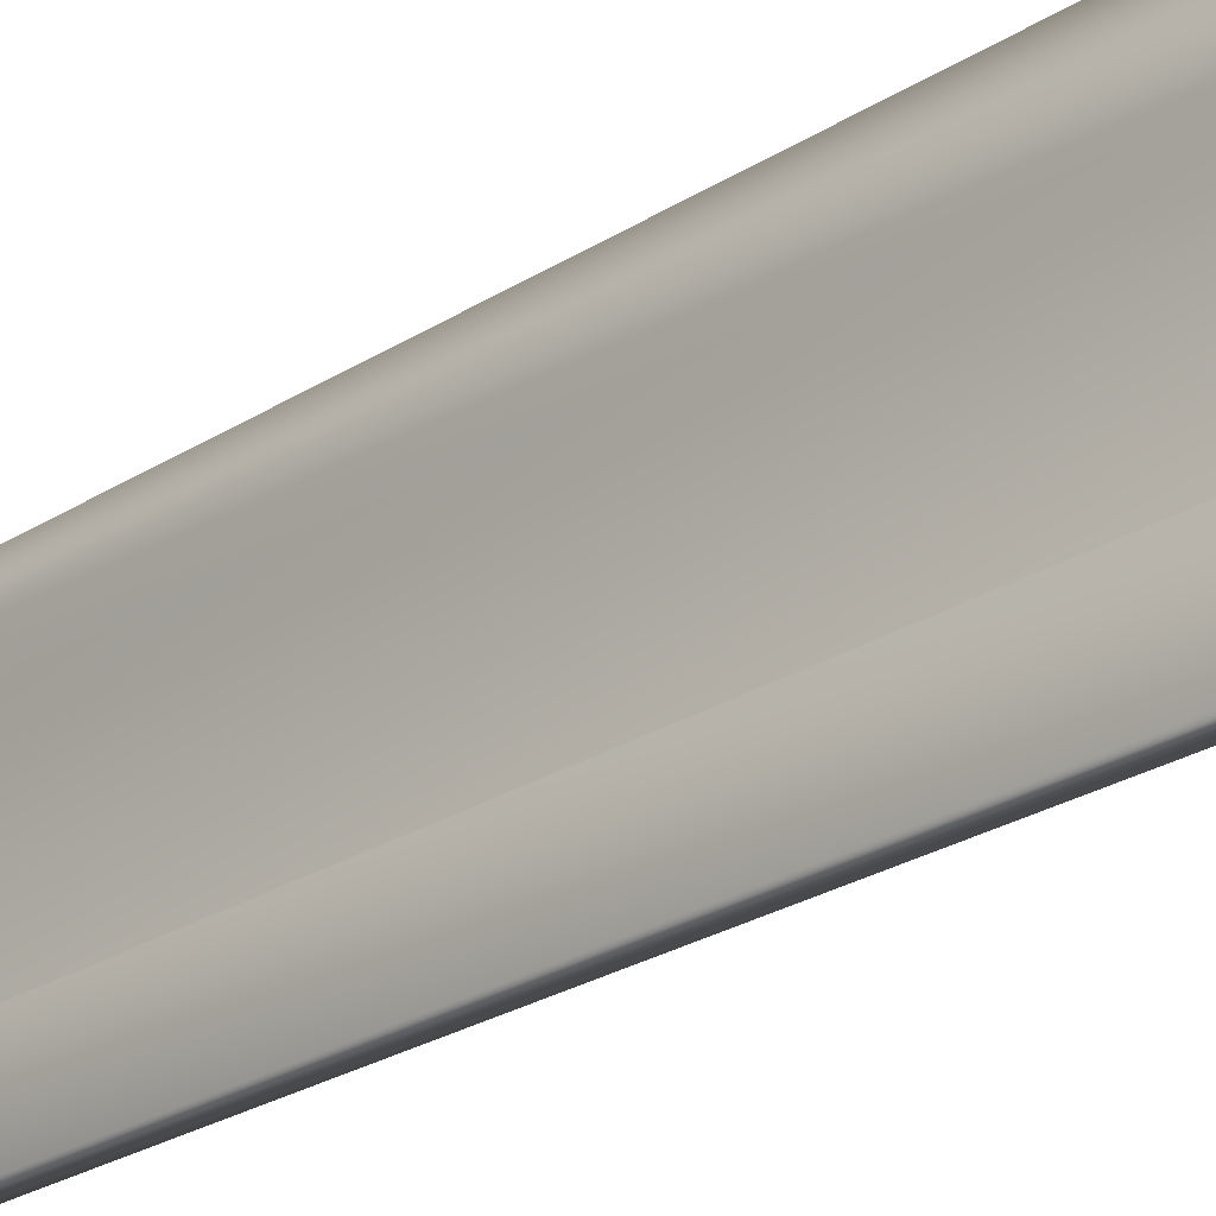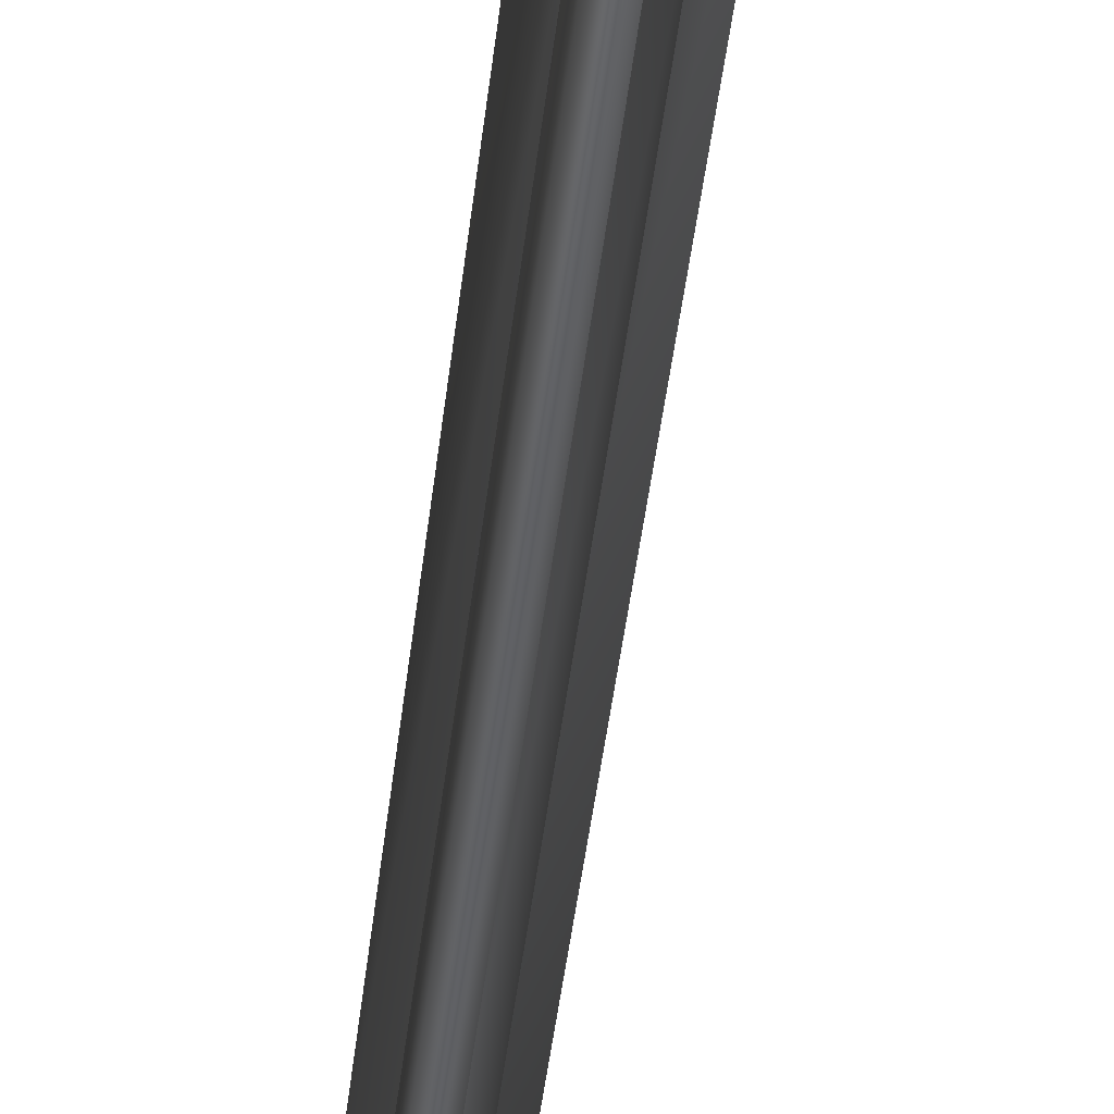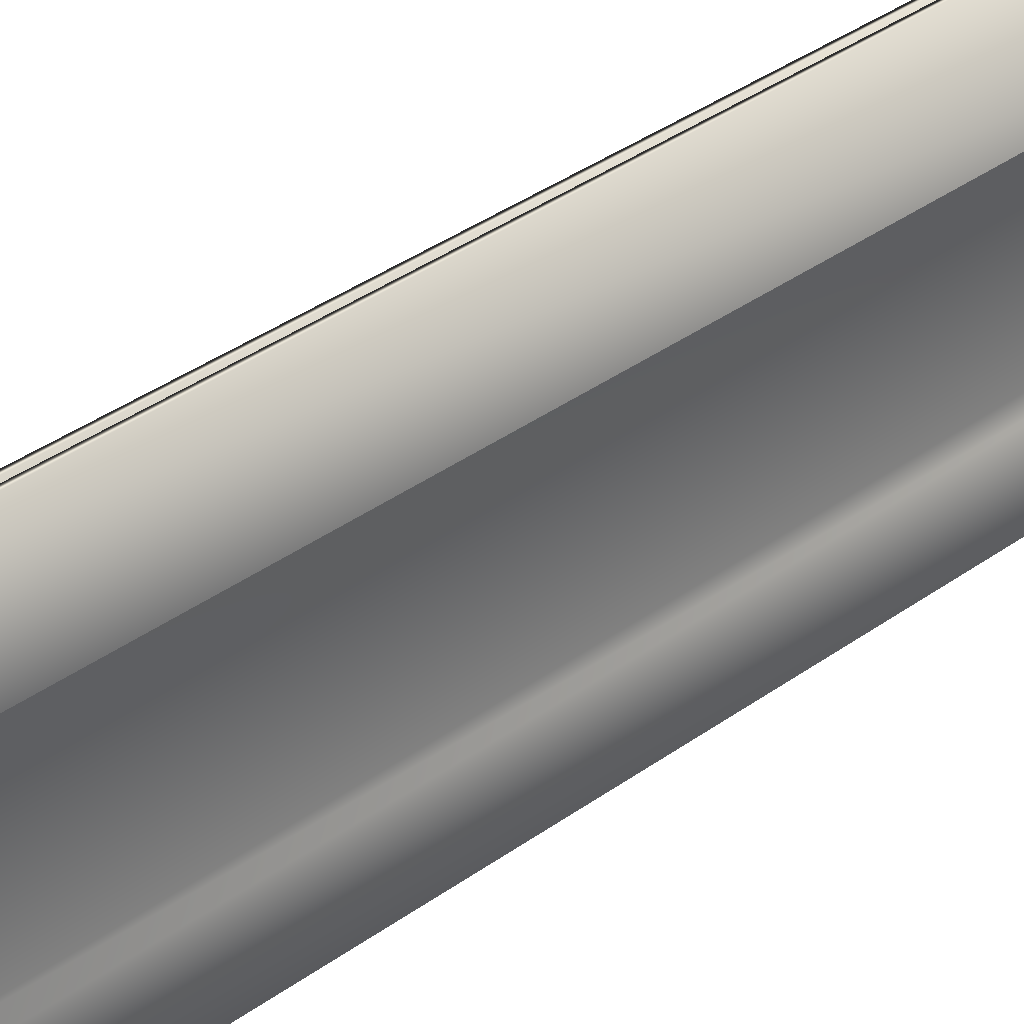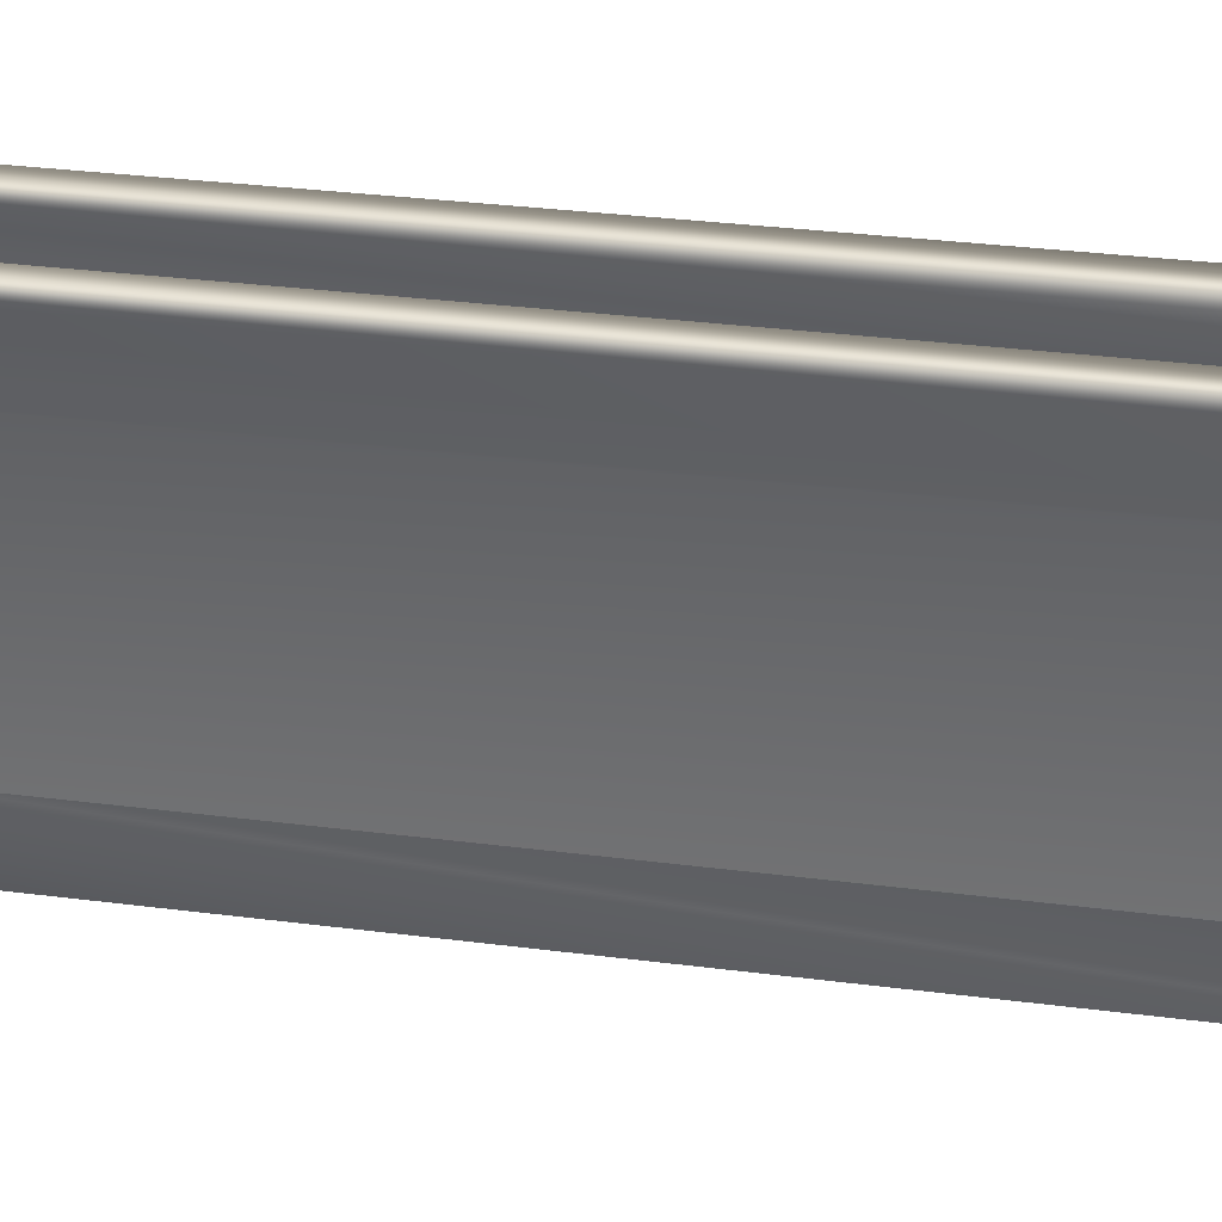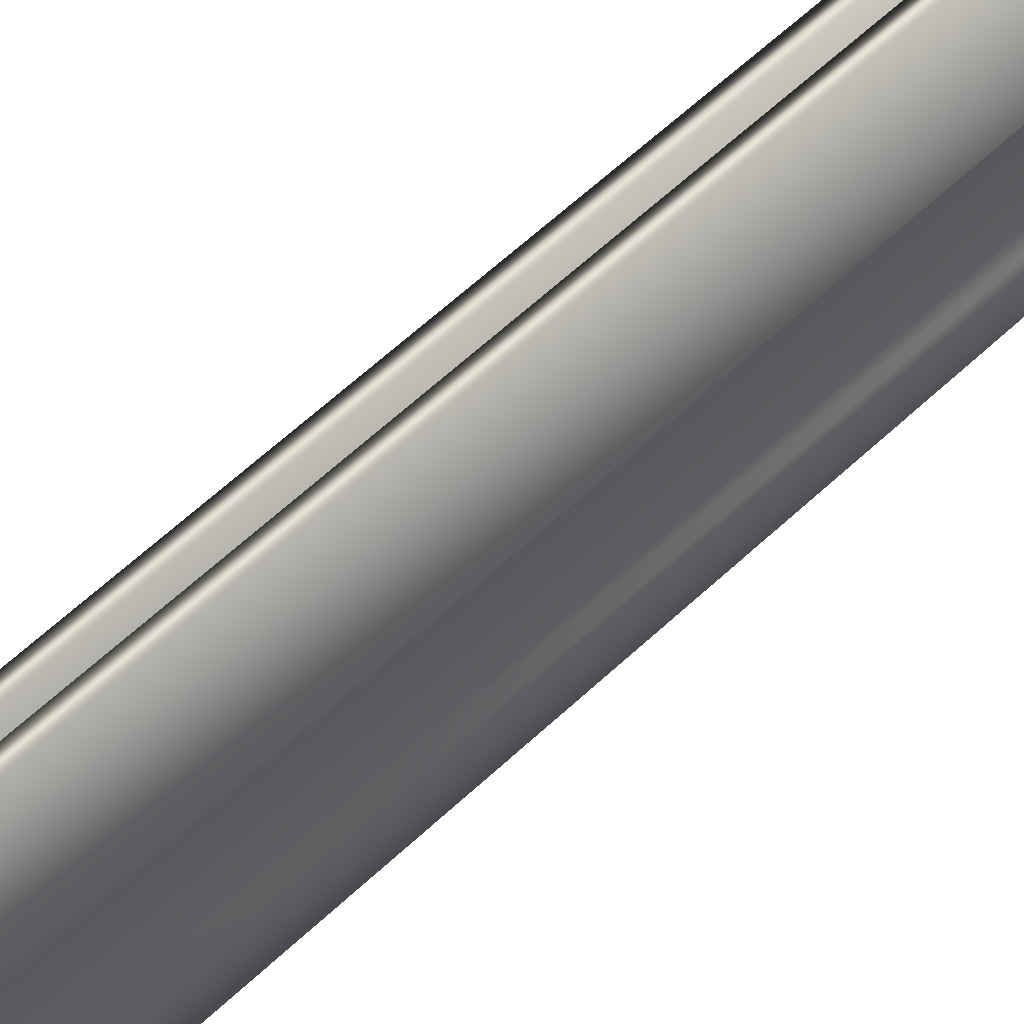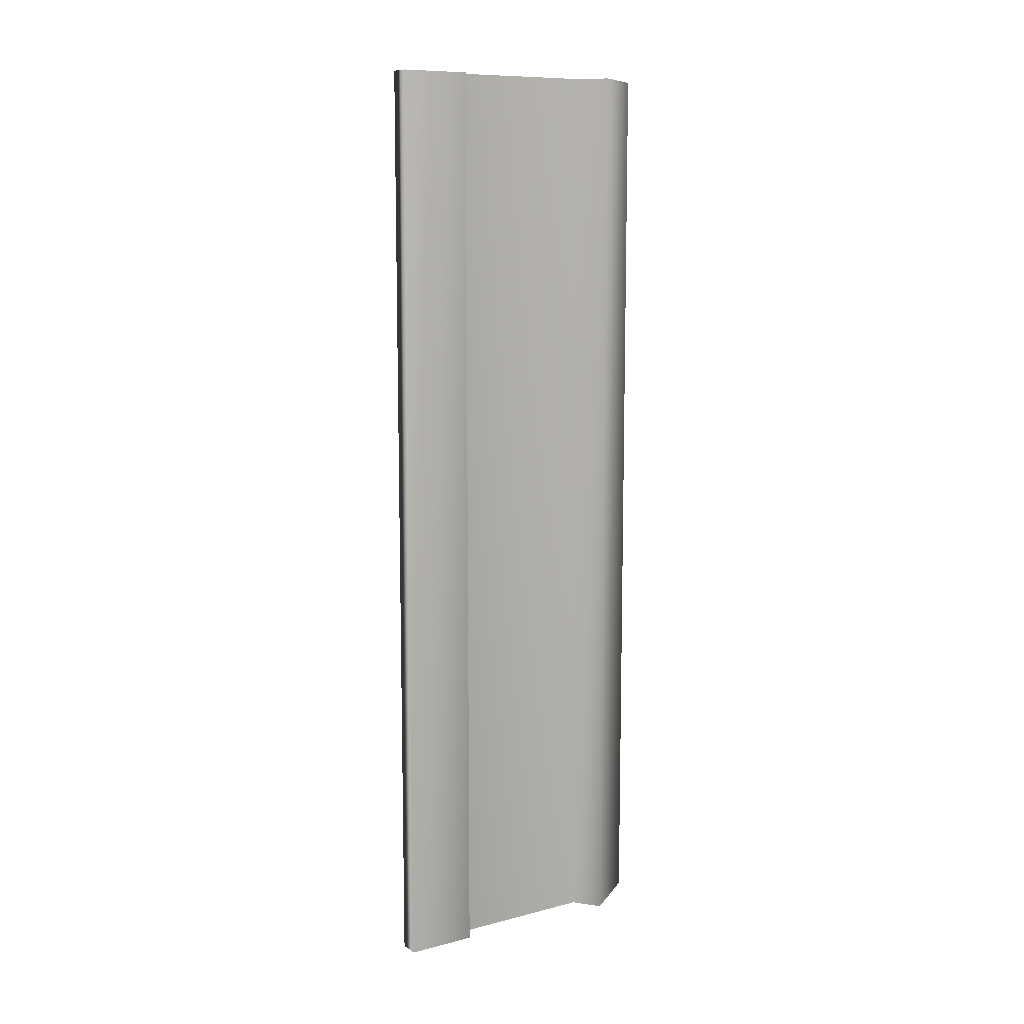
<metadata>
{"format":"obj","ext":"obj","renderer":"f3d","projection":"perspective","resolution":1024,"background":"white","views":[{"elev":-25.9,"azim":-44.8,"up":"+Z"},{"elev":-50.3,"azim":-7.1,"up":"+Z"},{"elev":39.2,"azim":-131.6,"up":"+Z"},{"elev":25.6,"azim":102.5,"up":"+Z"},{"elev":64.7,"azim":-132.8,"up":"+Z"},{"elev":10.2,"azim":-123.0,"up":"+Y"}]}
</metadata>
<code>
v -3.174 75 86.62
v -3.174 75 62.07
v -3.174 -75 86.62
v -3.174 -75 62.07
v -6.024 -75 62.07
v -6.024 75 62.07
v -2.724 75 50.62
v -2.724 -75 50.62
v -6.024 75 50.62
v -6.024 -75 50.62
v -2.724 -75 59.07
v -2.724 75 59.07
v 0.2761 -75 59.07
v 0.2761 75 59.07
v 0.2761 -75 84.09
v 0.2761 75 84.09
v -7.38 75 89.71
v -7.38 -75 89.71
v -0.06966 75 88.68
v -0.06966 -75 88.68
v 4.962 75 95.53
v 4.962 -75 95.53
v 7.38 -75 93.76
v 7.38 75 93.76
v -2.89 -75 90.76
v -2.89 75 90.76
v 2.142 -75 97.61
v 2.142 75 97.61
v -0.2761 -75 99.38
v -0.2761 75 99.38
g mmGroup0
f 1 2 3
f 3 2 4
f 4 2 5
f 5 2 6
f 7 8 9
f 9 8 10
f 11 12 13
f 13 12 14
f 15 13 16
f 16 13 14
f 9 10 6
f 6 10 5
f 12 11 7
f 7 11 8
f 1 3 17
f 17 3 18
f 19 20 21
f 21 20 22
f 23 24 22
f 22 24 21
f 25 26 27
f 27 26 28
f 27 28 29
f 29 28 30
f 20 19 25
f 25 19 26
f 15 16 23
f 23 16 24
f 23 20 15
f 15 20 3
f 15 3 4
f 23 22 20
f 20 25 3
f 3 25 18
f 18 25 29
f 29 25 27
f 5 11 4
f 4 11 13
f 4 13 15
f 5 10 11
f 11 10 8
f 17 18 30
f 30 18 29
f 17 26 1
f 1 26 19
f 1 19 16
f 16 19 24
f 24 19 21
f 17 30 26
f 26 30 28
f 1 16 2
f 2 16 14
f 2 14 12
f 7 9 12
f 12 9 6
f 12 6 2

</code>
